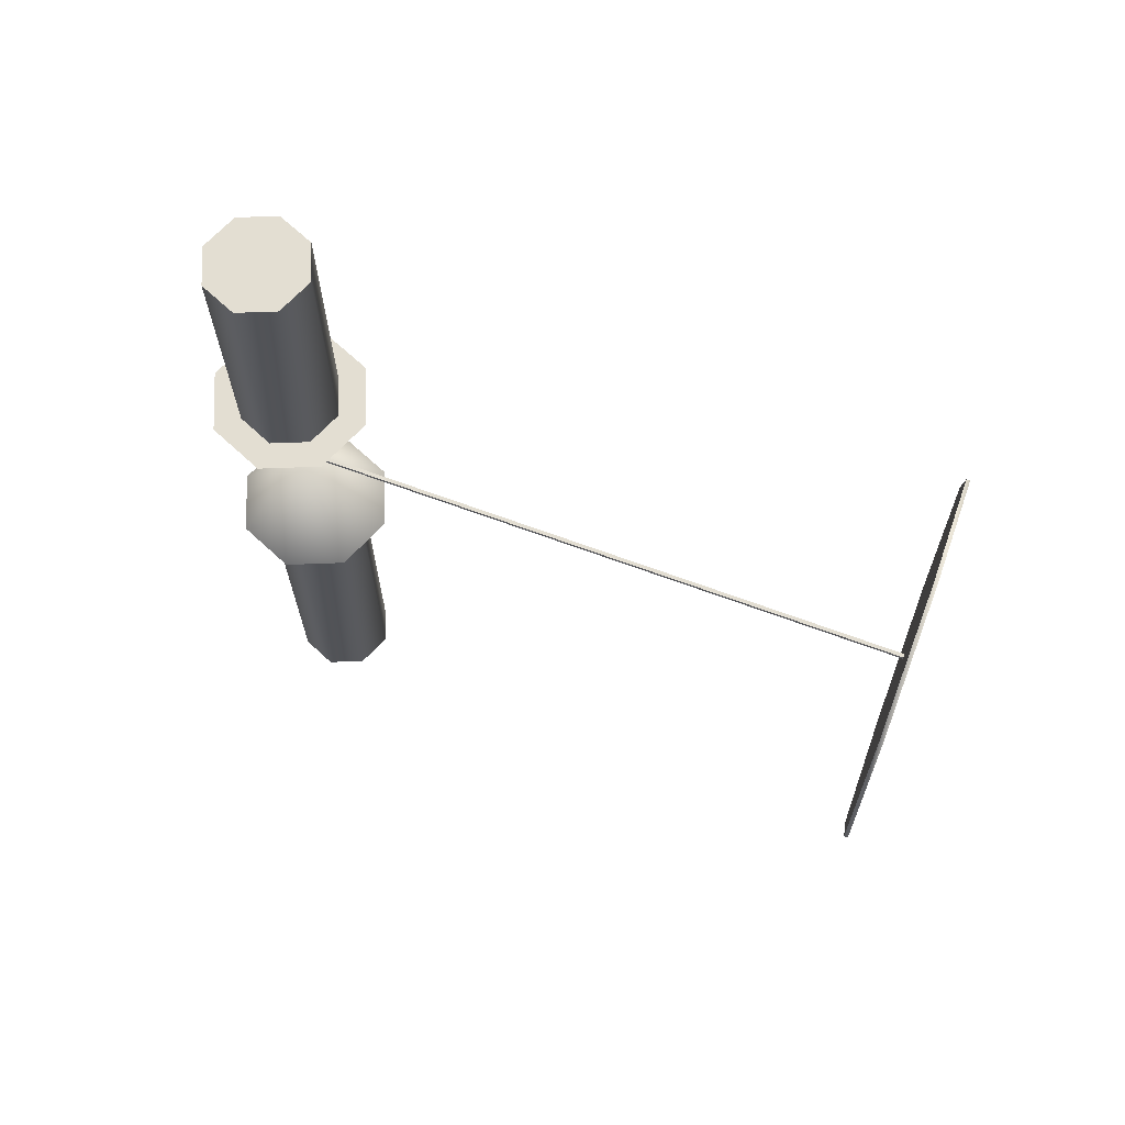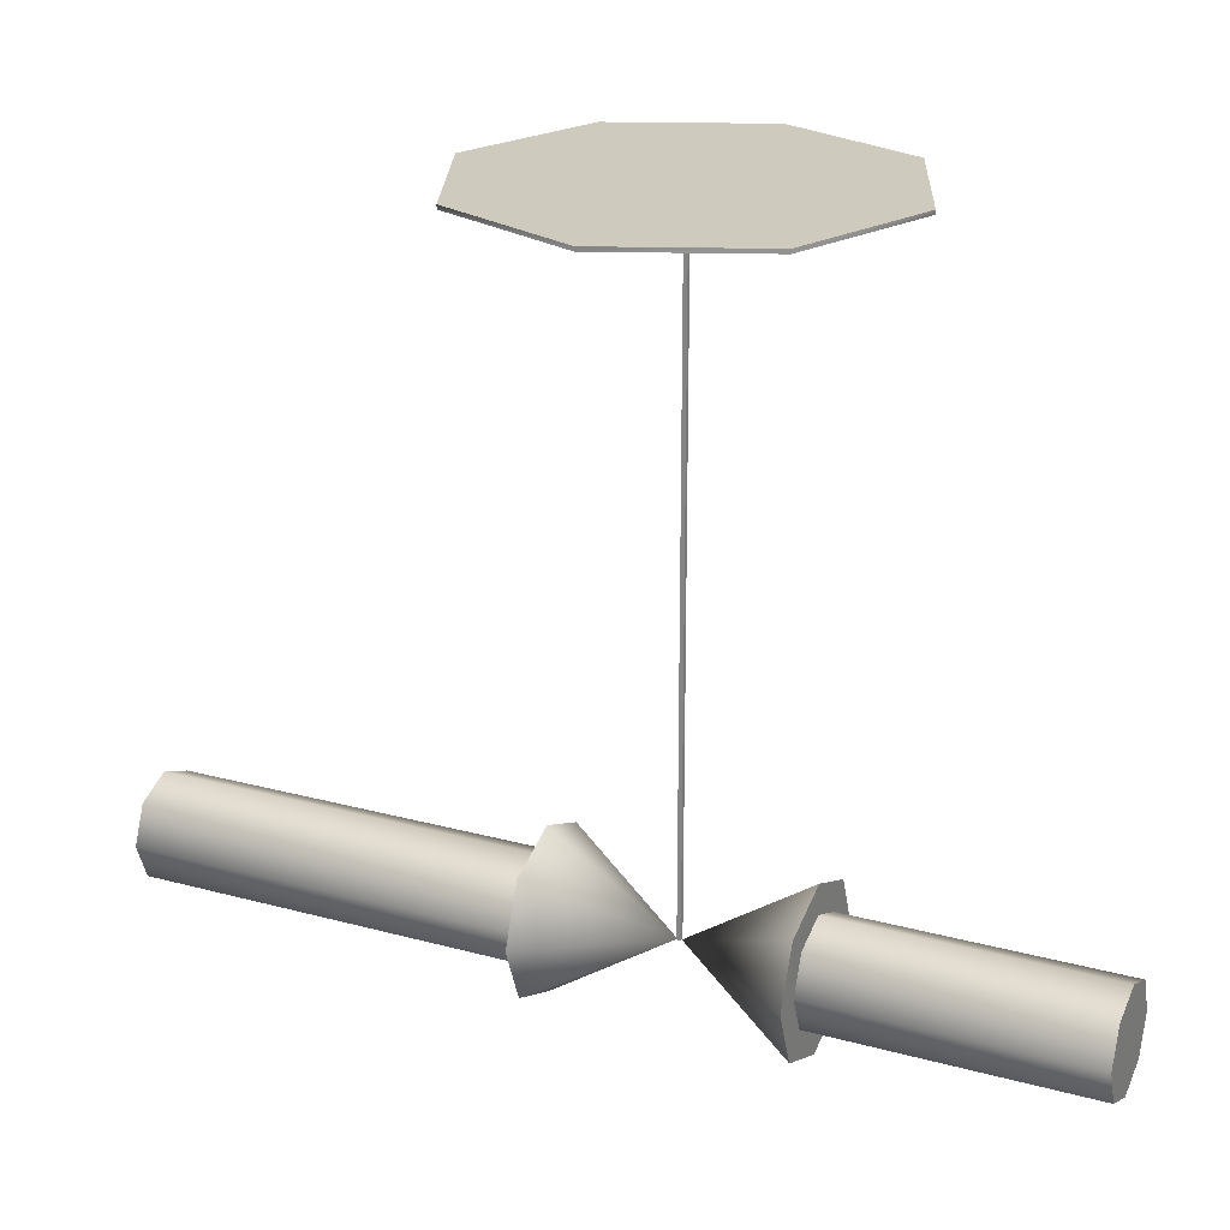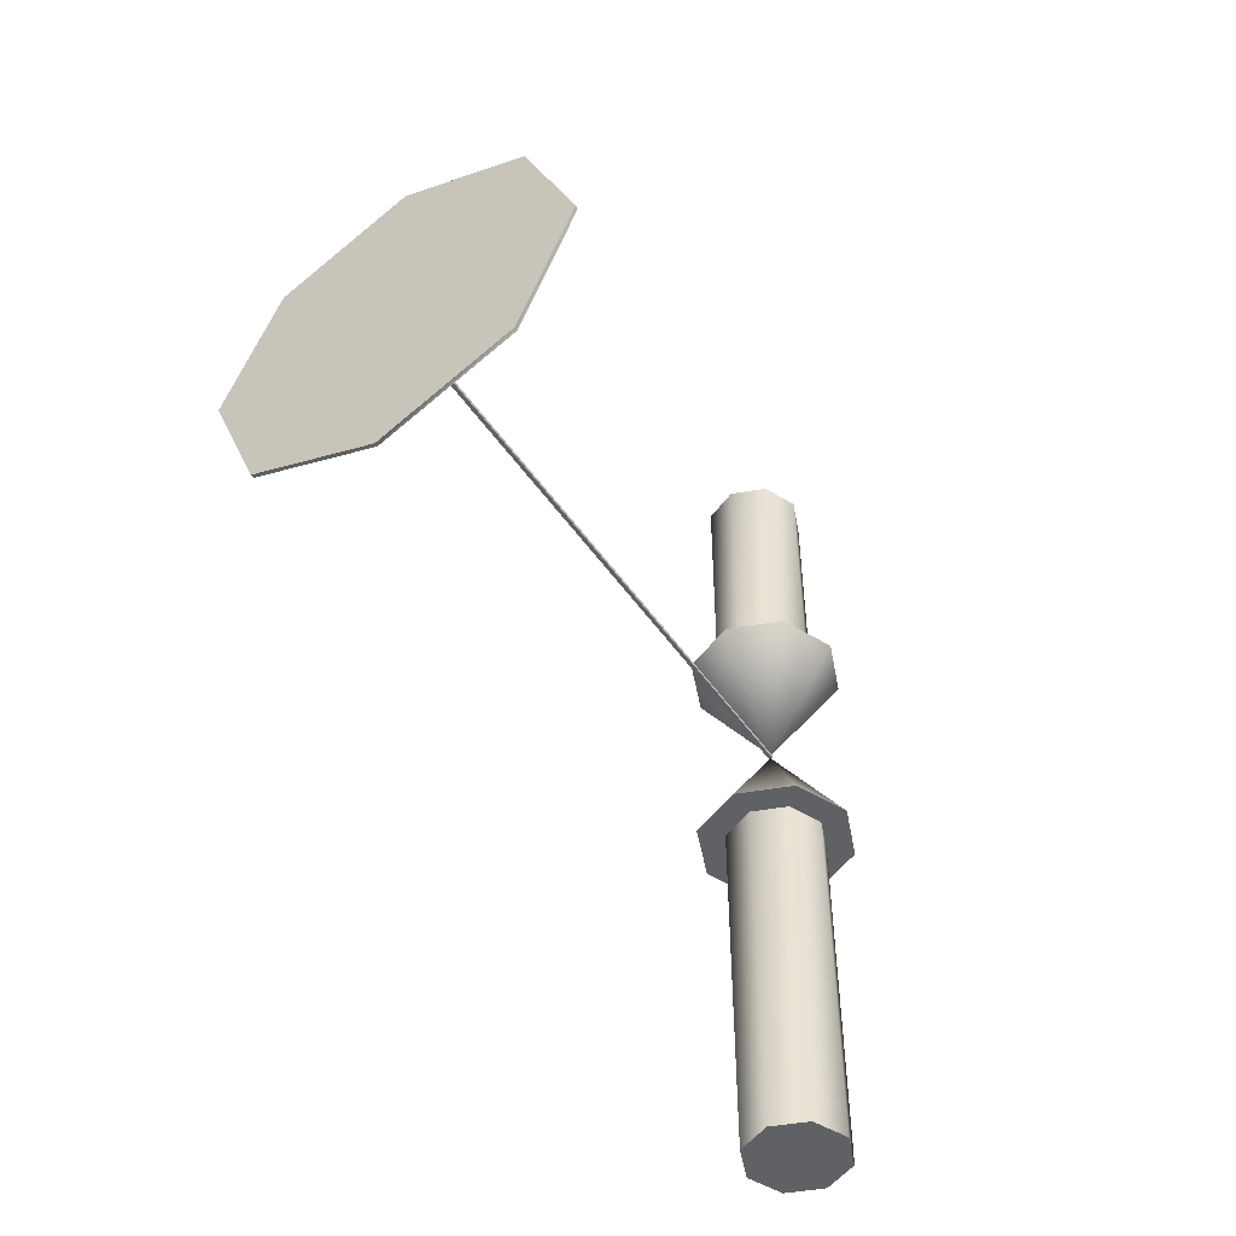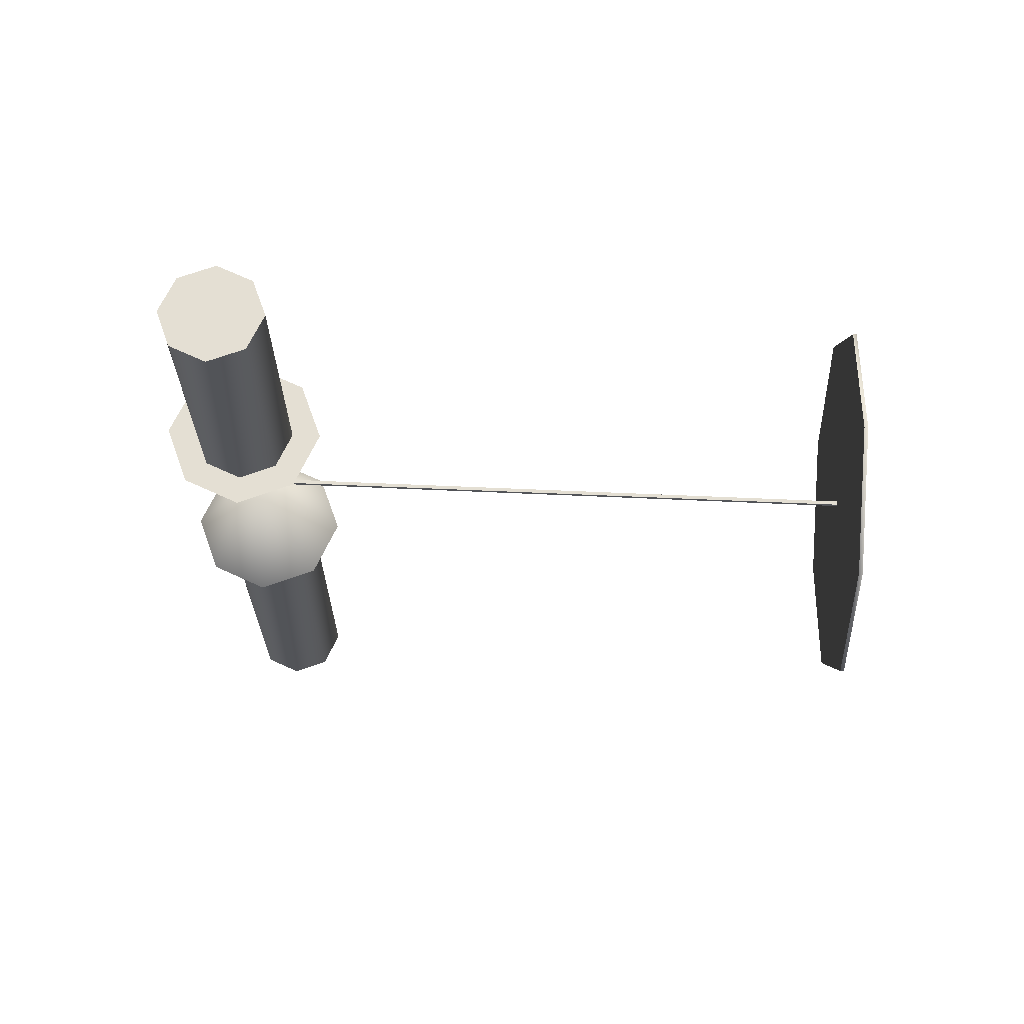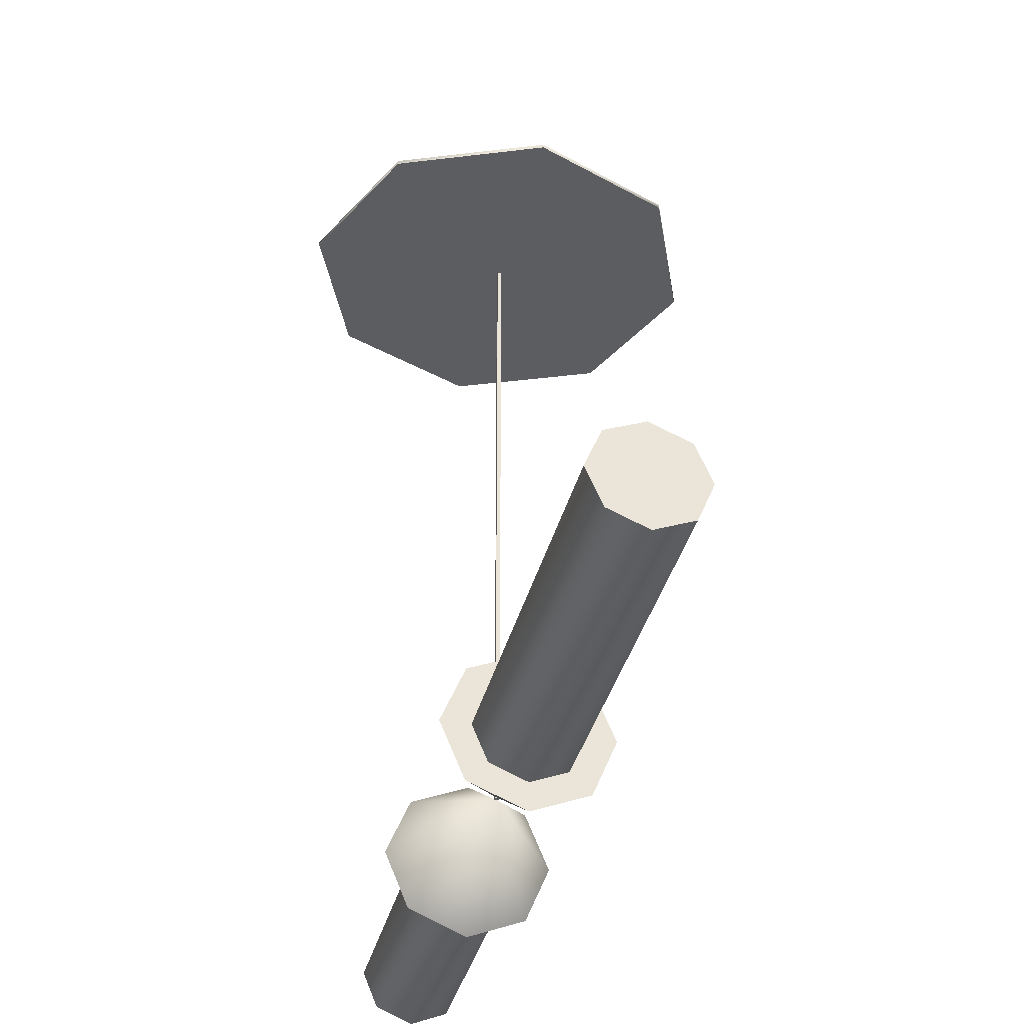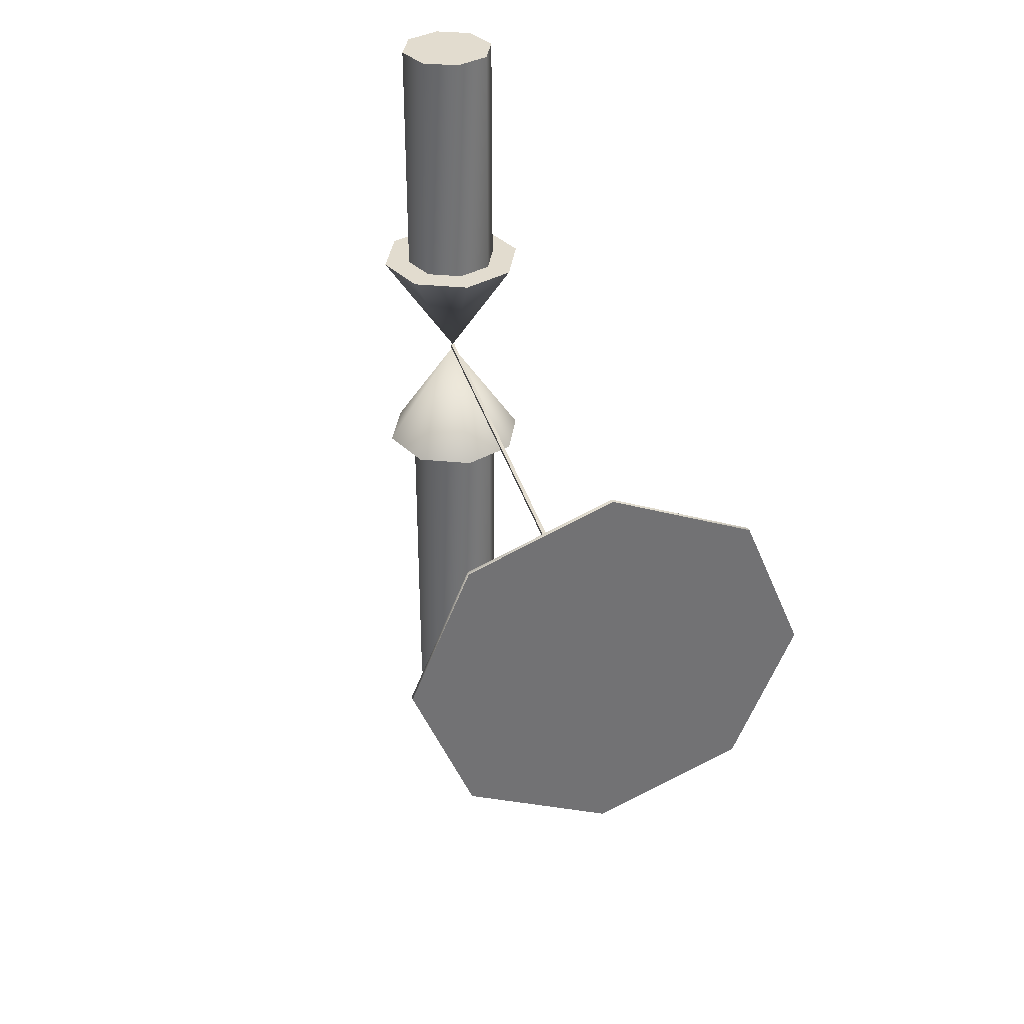
<metadata>
{"format":"obj","ext":"obj","renderer":"f3d","projection":"perspective","resolution":1024,"background":"white","views":[{"elev":67.7,"azim":110.3,"up":"+Z"},{"elev":23.2,"azim":-65.2,"up":"+Y"},{"elev":-49.6,"azim":-146.7,"up":"+Z"},{"elev":66.7,"azim":92.5,"up":"+Z"},{"elev":-36.4,"azim":166.5,"up":"+Y"},{"elev":34.7,"azim":165.1,"up":"+Z"}]}
</metadata>
<code>
o _Geometry_0
v 7609 1.576e+04 26635
v 7600 1.576e+04 26635
v 7591 1.576e+04 26635
v 7587 15750 26635
v 7591 1.574e+04 26635
v 7600 1.574e+04 26635
v 7609 1.574e+04 26635
v 7613 15750 26635
v 7613 15750 2.657e+04
v 7609 1.574e+04 2.657e+04
v 7600 1.574e+04 2.657e+04
v 7591 1.574e+04 2.657e+04
v 7587 15750 2.657e+04
v 7591 1.576e+04 2.657e+04
v 7600 1.576e+04 2.657e+04
v 7609 1.576e+04 2.657e+04
v 7609 1.576e+04 2.65e+04
v 7600 1.576e+04 2.65e+04
v 7591 1.576e+04 2.65e+04
v 7587 15750 2.65e+04
v 7591 1.574e+04 2.65e+04
v 7600 1.574e+04 2.65e+04
v 7609 1.574e+04 2.65e+04
v 7613 15750 2.65e+04
v 7613 15750 2.64e+04
v 7609 1.574e+04 2.64e+04
v 7600 1.574e+04 2.64e+04
v 7591 1.574e+04 2.64e+04
v 7587 15750 2.64e+04
v 7591 1.576e+04 2.64e+04
v 7600 1.576e+04 2.64e+04
v 7609 1.576e+04 2.64e+04
v 7615 1.576e+04 2.657e+04
v 7600 1.577e+04 2.657e+04
v 7585 1.576e+04 2.657e+04
v 7579 15750 2.657e+04
v 7585 1.574e+04 2.657e+04
v 7600 1.573e+04 2.657e+04
v 7615 1.574e+04 2.657e+04
v 7621 15750 2.657e+04
v 7600 15750 2.654e+04
v 7615 1.574e+04 2.65e+04
v 7600 1.573e+04 2.65e+04
v 7585 1.574e+04 2.65e+04
v 7579 15750 2.65e+04
v 7585 1.576e+04 2.65e+04
v 7600 1.577e+04 2.65e+04
v 7615 1.576e+04 2.65e+04
v 7621 15750 2.65e+04
v 7600 15750 2.653e+04
v 7600 15750 2.653e+04
v 7600 15750 2.653e+04
v 7600 15750 2.654e+04
v 7600 15750 2.654e+04
v 7600 1.592e+04 2.654e+04
v 7600 1.592e+04 2.653e+04
v 7600 1.592e+04 2.654e+04
v 7600 1.592e+04 2.653e+04
v 7564 1.592e+04 2.657e+04
v 7549 1.592e+04 26535
v 7564 1.592e+04 2.65e+04
v 7600 1.592e+04 2.648e+04
v 7636 1.592e+04 2.65e+04
v 7651 1.592e+04 26535
v 7636 1.592e+04 2.657e+04
v 7600 1.592e+04 2.659e+04
v 7600 1.592e+04 2.659e+04
v 7636 1.592e+04 2.657e+04
v 7651 1.592e+04 26535
v 7636 1.592e+04 2.65e+04
v 7600 1.592e+04 2.648e+04
v 7564 1.592e+04 2.65e+04
v 7549 1.592e+04 26535
v 7564 1.592e+04 2.657e+04
v 7609 1.576e+04 26635
v 7600 1.576e+04 26635
v 7591 1.576e+04 26635
v 7587 15750 26635
v 7591 1.574e+04 26635
v 7600 1.574e+04 26635
v 7609 1.574e+04 26635
v 7613 15750 26635
v 7613 15750 2.657e+04
v 7609 1.574e+04 2.657e+04
v 7600 1.574e+04 2.657e+04
v 7591 1.574e+04 2.657e+04
v 7587 15750 2.657e+04
v 7591 1.576e+04 2.657e+04
v 7600 1.576e+04 2.657e+04
v 7609 1.576e+04 2.657e+04
v 7609 1.576e+04 2.65e+04
v 7600 1.576e+04 2.65e+04
v 7591 1.576e+04 2.65e+04
v 7587 15750 2.65e+04
v 7591 1.574e+04 2.65e+04
v 7600 1.574e+04 2.65e+04
v 7609 1.574e+04 2.65e+04
v 7613 15750 2.65e+04
v 7613 15750 2.64e+04
v 7609 1.574e+04 2.64e+04
v 7600 1.574e+04 2.64e+04
v 7591 1.574e+04 2.64e+04
v 7587 15750 2.64e+04
v 7591 1.576e+04 2.64e+04
v 7600 1.576e+04 2.64e+04
v 7609 1.576e+04 2.64e+04
v 7615 1.576e+04 2.657e+04
v 7600 1.577e+04 2.657e+04
v 7585 1.576e+04 2.657e+04
v 7579 15750 2.657e+04
v 7585 1.574e+04 2.657e+04
v 7600 1.573e+04 2.657e+04
v 7615 1.574e+04 2.657e+04
v 7621 15750 2.657e+04
v 7615 1.574e+04 2.65e+04
v 7600 1.573e+04 2.65e+04
v 7585 1.574e+04 2.65e+04
v 7579 15750 2.65e+04
v 7585 1.576e+04 2.65e+04
v 7600 1.577e+04 2.65e+04
v 7615 1.576e+04 2.65e+04
v 7621 15750 2.65e+04
v 7600 15750 2.653e+04
v 7600 15750 2.653e+04
v 7600 15750 2.653e+04
v 7600 15750 2.653e+04
v 7600 15750 2.654e+04
v 7600 15750 2.654e+04
v 7600 15750 2.654e+04
v 7600 15750 2.654e+04
v 7600 1.592e+04 2.654e+04
v 7600 1.592e+04 2.654e+04
v 7600 1.592e+04 2.653e+04
v 7600 1.592e+04 2.653e+04
v 7600 1.592e+04 2.654e+04
v 7600 1.592e+04 2.654e+04
v 7600 1.592e+04 2.653e+04
v 7600 1.592e+04 2.653e+04
v 7564 1.592e+04 2.657e+04
v 7549 1.592e+04 26535
v 7564 1.592e+04 2.65e+04
v 7600 1.592e+04 2.648e+04
v 7636 1.592e+04 2.65e+04
v 7651 1.592e+04 26535
v 7636 1.592e+04 2.657e+04
v 7600 1.592e+04 2.659e+04
v 7600 1.592e+04 2.659e+04
v 7636 1.592e+04 2.657e+04
v 7651 1.592e+04 26535
v 7636 1.592e+04 2.65e+04
v 7600 1.592e+04 2.648e+04
v 7564 1.592e+04 2.65e+04
v 7549 1.592e+04 26535
v 7564 1.592e+04 2.657e+04
f 75 76 77
f 75 77 78
f 75 78 79
f 75 79 80
f 75 80 81
f 75 81 82
f 83 84 85
f 83 85 86
f 83 86 87
f 83 87 88
f 83 88 89
f 83 89 90
f 8 7 10
f 8 10 9
f 7 6 11
f 7 11 10
f 6 5 12
f 6 12 11
f 5 4 13
f 5 13 12
f 4 3 14
f 4 14 13
f 3 2 15
f 3 15 14
f 2 1 16
f 2 16 15
f 1 8 9
f 1 9 16
f 91 92 93
f 91 93 94
f 91 94 95
f 91 95 96
f 91 96 97
f 91 97 98
f 99 100 101
f 99 101 102
f 99 102 103
f 99 103 104
f 99 104 105
f 99 105 106
f 24 23 26
f 24 26 25
f 23 22 27
f 23 27 26
f 22 21 28
f 22 28 27
f 21 20 29
f 21 29 28
f 20 19 30
f 20 30 29
f 19 18 31
f 19 31 30
f 18 17 32
f 18 32 31
f 17 24 25
f 17 25 32
f 107 108 109
f 107 109 110
f 107 110 111
f 107 111 112
f 107 112 113
f 107 113 114
f 40 39 41
f 39 38 41
f 38 37 41
f 37 36 41
f 36 35 41
f 35 34 41
f 34 33 41
f 33 40 41
f 115 116 117
f 115 117 118
f 115 118 119
f 115 119 120
f 115 120 121
f 115 121 122
f 49 48 50
f 48 47 50
f 47 46 50
f 46 45 50
f 45 44 50
f 44 43 50
f 43 42 50
f 42 49 50
f 123 125 127
f 123 127 129
f 51 130 131
f 51 131 133
f 54 53 135
f 54 135 132
f 128 52 137
f 128 137 136
f 126 124 134
f 126 134 138
f 56 55 57
f 56 57 58
f 139 140 141
f 139 141 142
f 139 142 143
f 139 143 144
f 139 144 145
f 139 145 146
f 147 148 149
f 147 149 150
f 147 150 151
f 147 151 152
f 147 152 153
f 147 153 154
f 66 65 68
f 66 68 67
f 65 64 69
f 65 69 68
f 64 63 70
f 64 70 69
f 63 62 71
f 63 71 70
f 62 61 72
f 62 72 71
f 61 60 73
f 61 73 72
f 60 59 74
f 60 74 73
f 59 66 67
f 59 67 74

</code>
